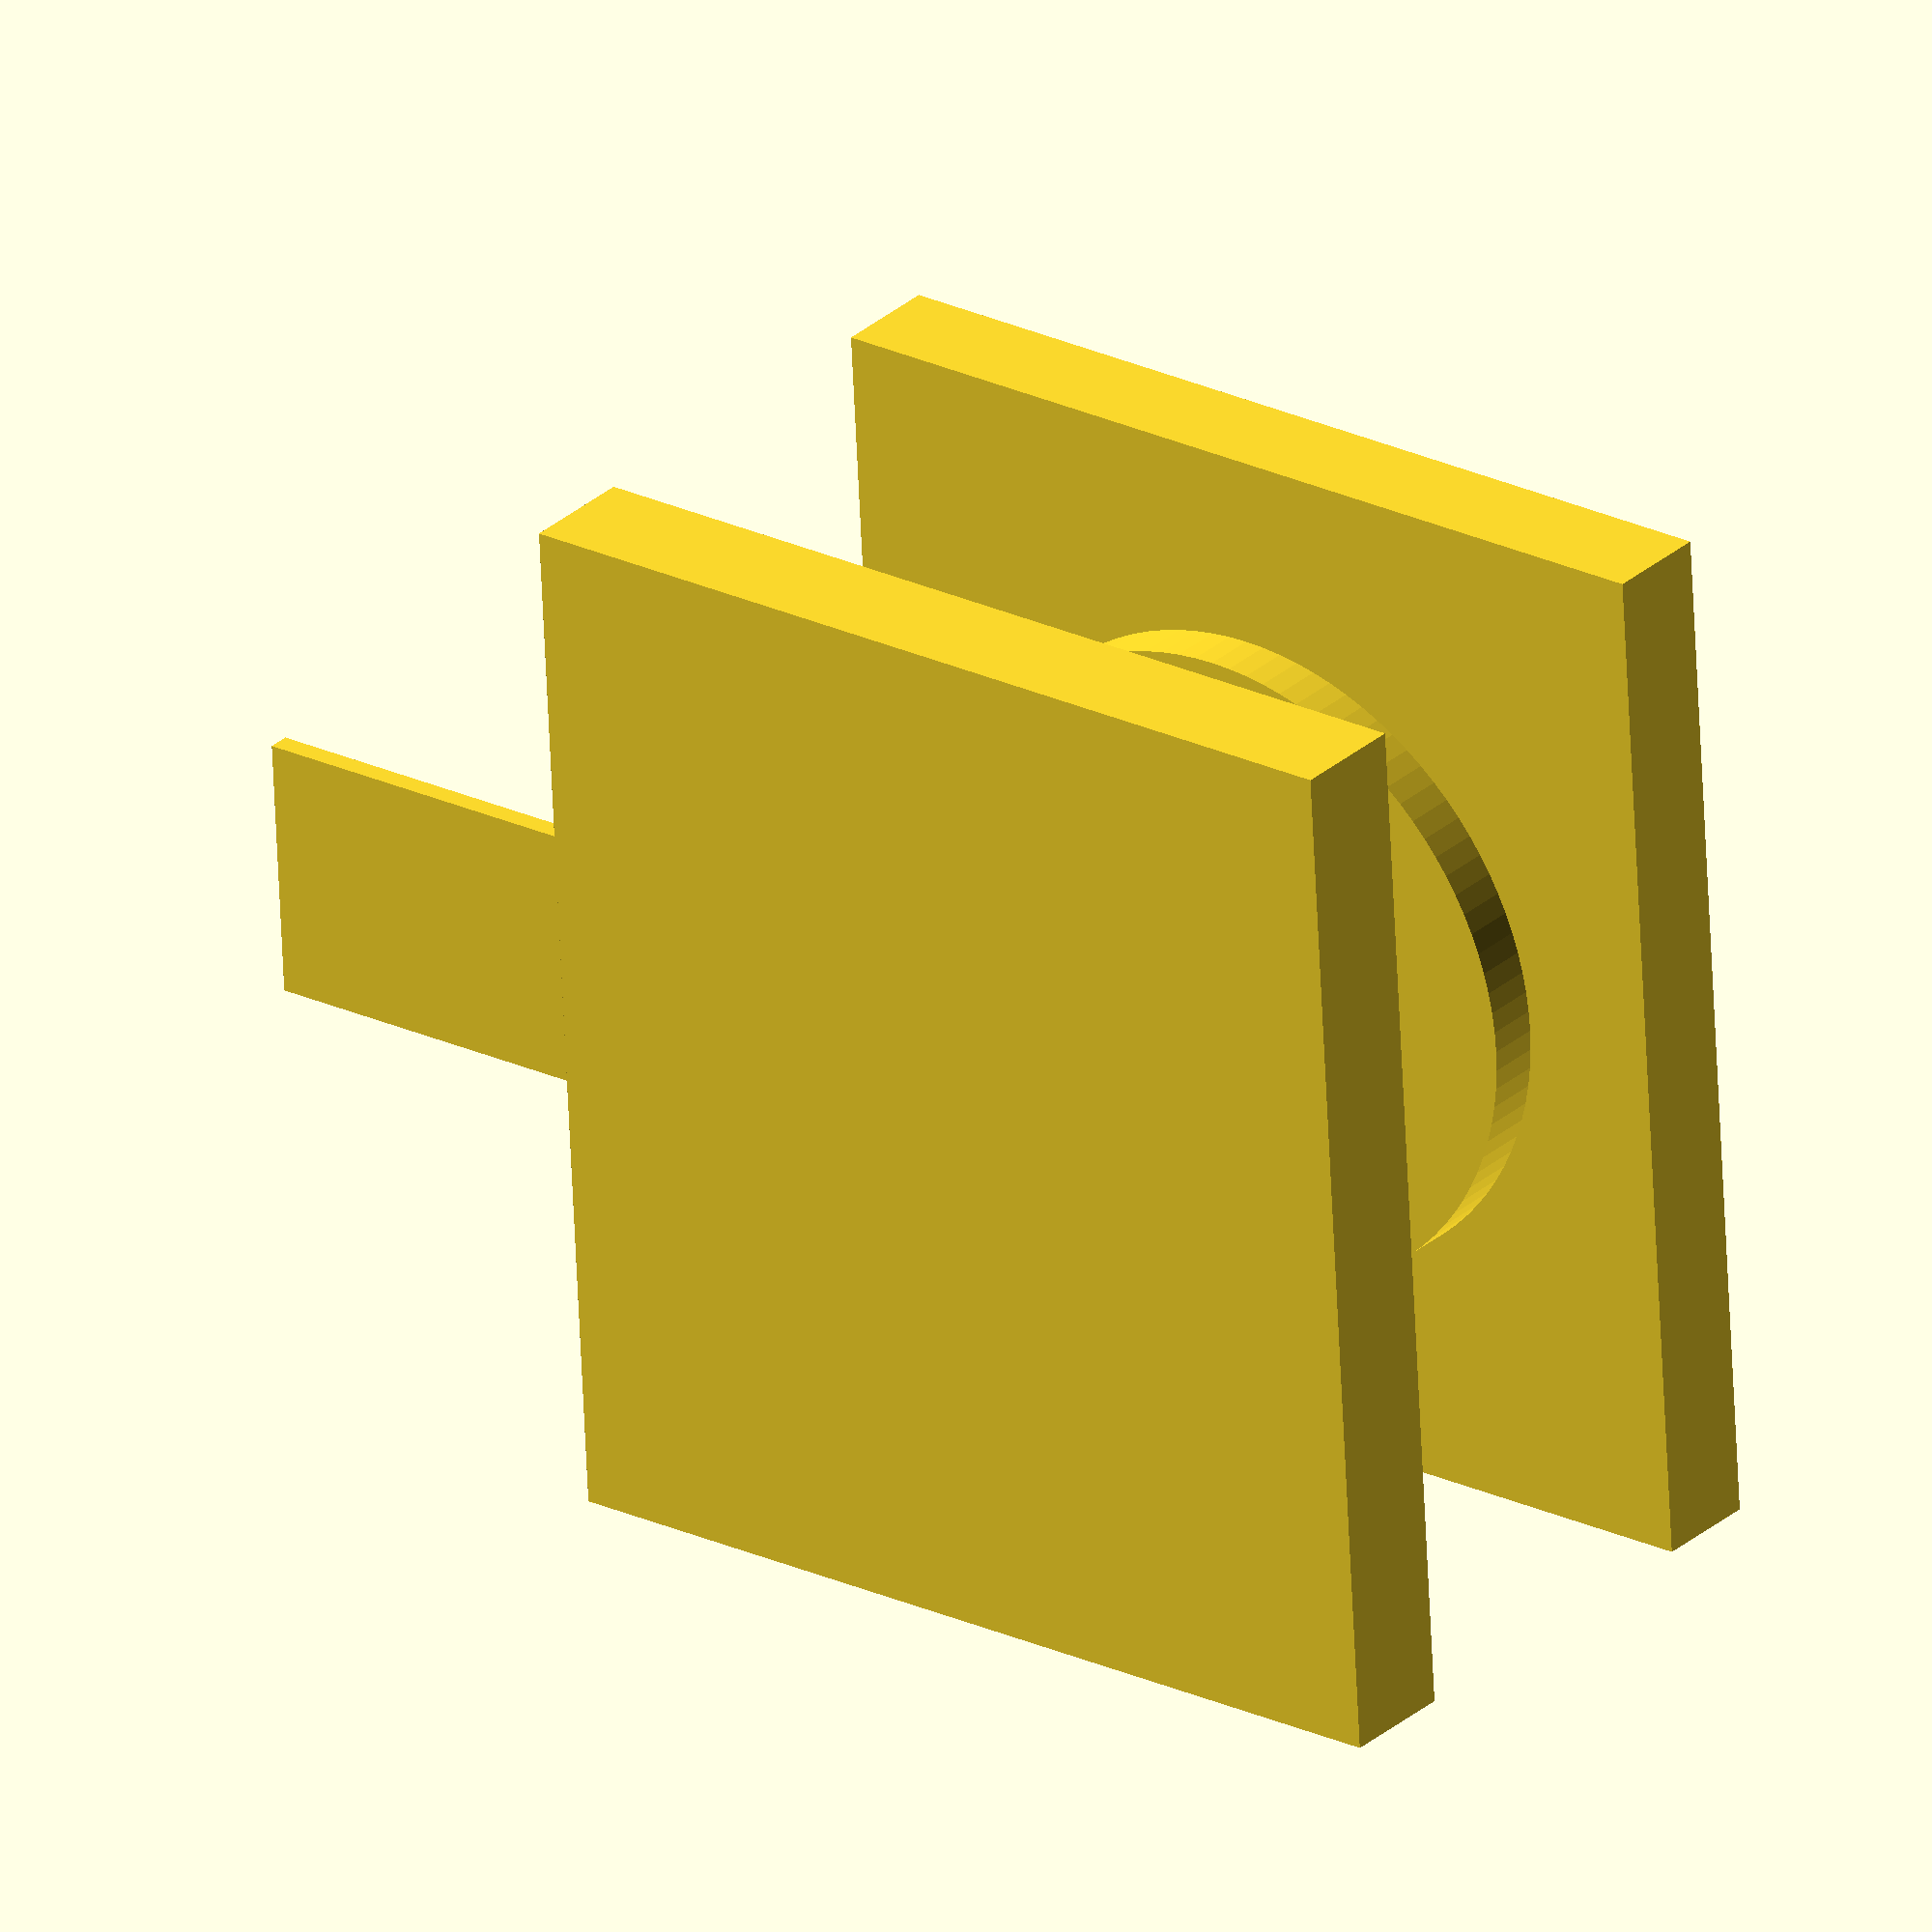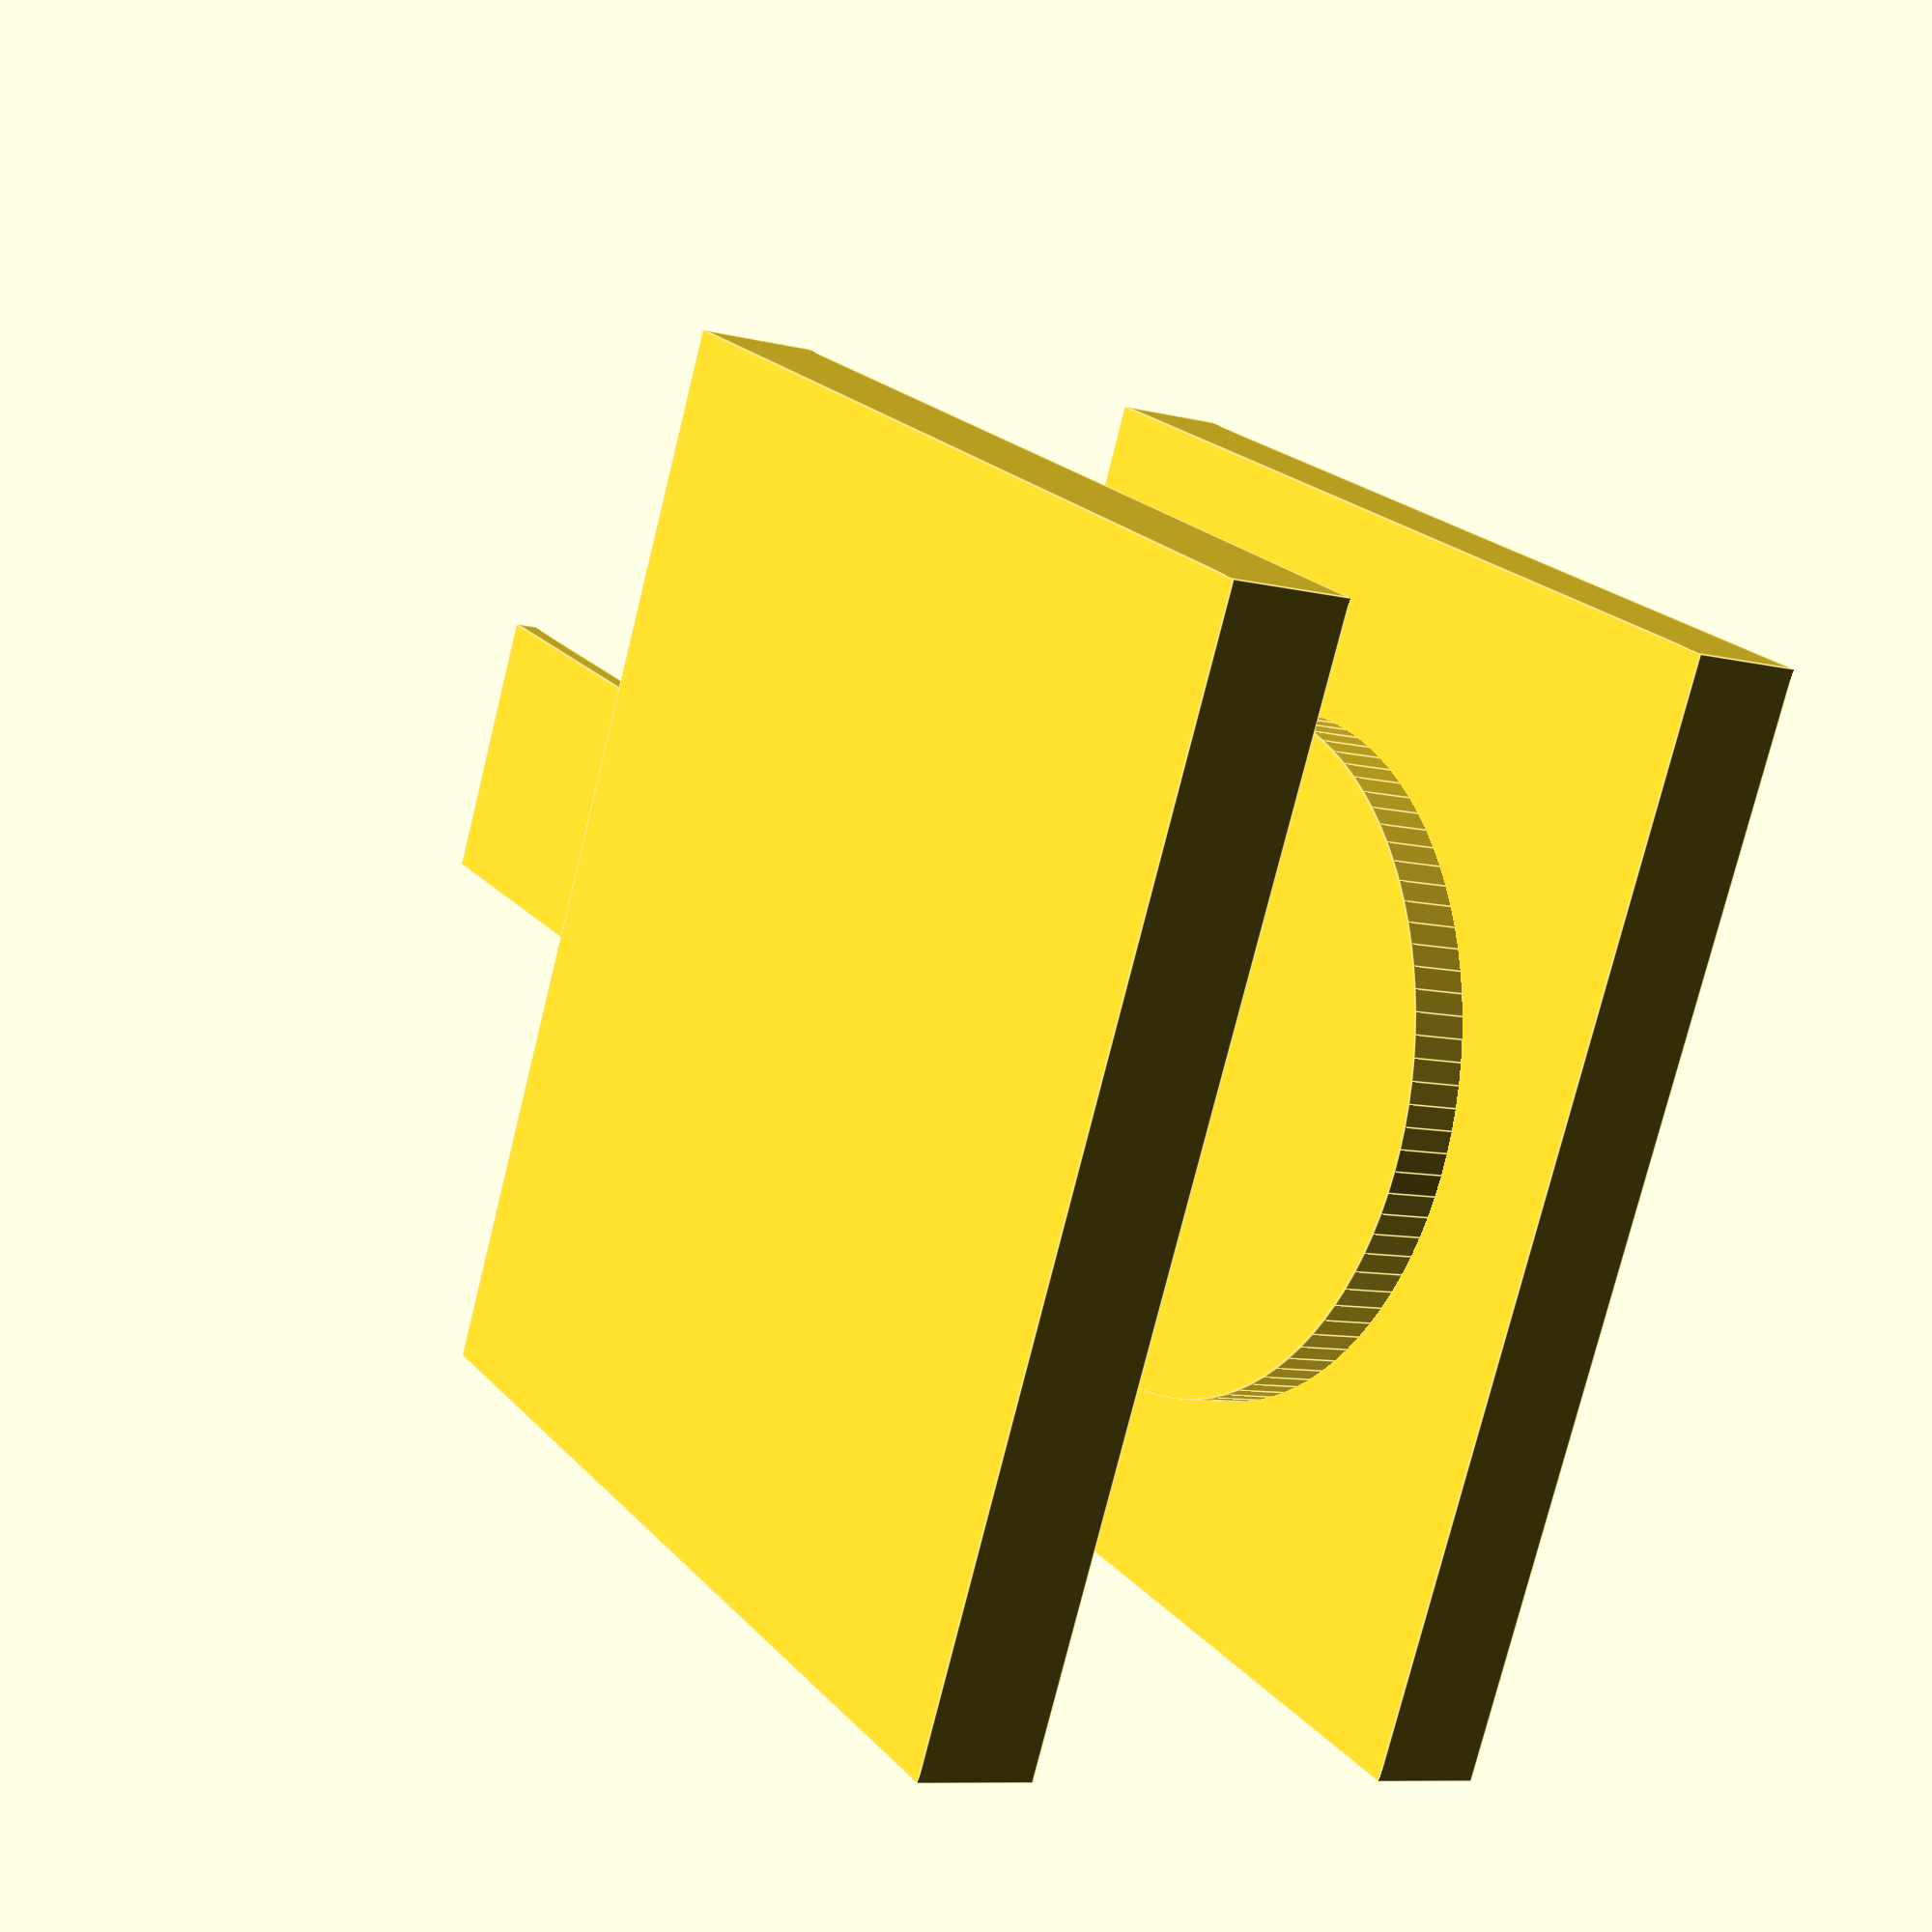
<openscad>
debug = ["battery_case"];

$fn=100;

left_box = [8.9,9.9,1.1];
left_pin = [4,2.5,0.2];

right_box = [8.9,9.9,1];
right_pin = [4,2.5,0.2];
right_button_d = 6.2;
right_button_h = 1.5;

battery_h = 3;

function GetBatteryCaseProperty(which) =
    which == "Box" ? left_box :
    which == "Width" ? left_box[2]+right_button_h+battery_h:
    assert(false, str("BatteryCase haven't property ", which));

module left_connector() {
    cube(left_box);
    translate([left_box[0],(left_box[1]-left_pin[1])/2,0])
        cube(left_pin);
}

module right_connector() {
    cube(right_box);
    translate([right_box[0],(right_box[1]-right_pin[1])/2,0])
        cube(right_pin);
    translate([right_box[0]/2,right_box[1]/2,0])
        cylinder(d=right_button_d, h=right_button_h);
}

module battery_case(battery_h = 3) {
    offset_y = (right_button_h-left_box[2])/2;
    translate([0,0,offset_y]) {
    translate([-left_box[0]/2,-left_box[1]/2,
               -right_button_h-battery_h/2]) {
        right_connector();
        translate([0,0,right_button_h+battery_h])
            left_connector();
    }
    }

}

for(val = debug) {
    if(val == "left_connector") {
        left_connector();
    }
    if(val == "right_connector") {
        right_connector();
    }
    if(val == "battery_case") {
        battery_case();
    }
}

</openscad>
<views>
elev=330.6 azim=176.7 roll=38.0 proj=o view=wireframe
elev=189.2 azim=26.2 roll=123.0 proj=p view=edges
</views>
